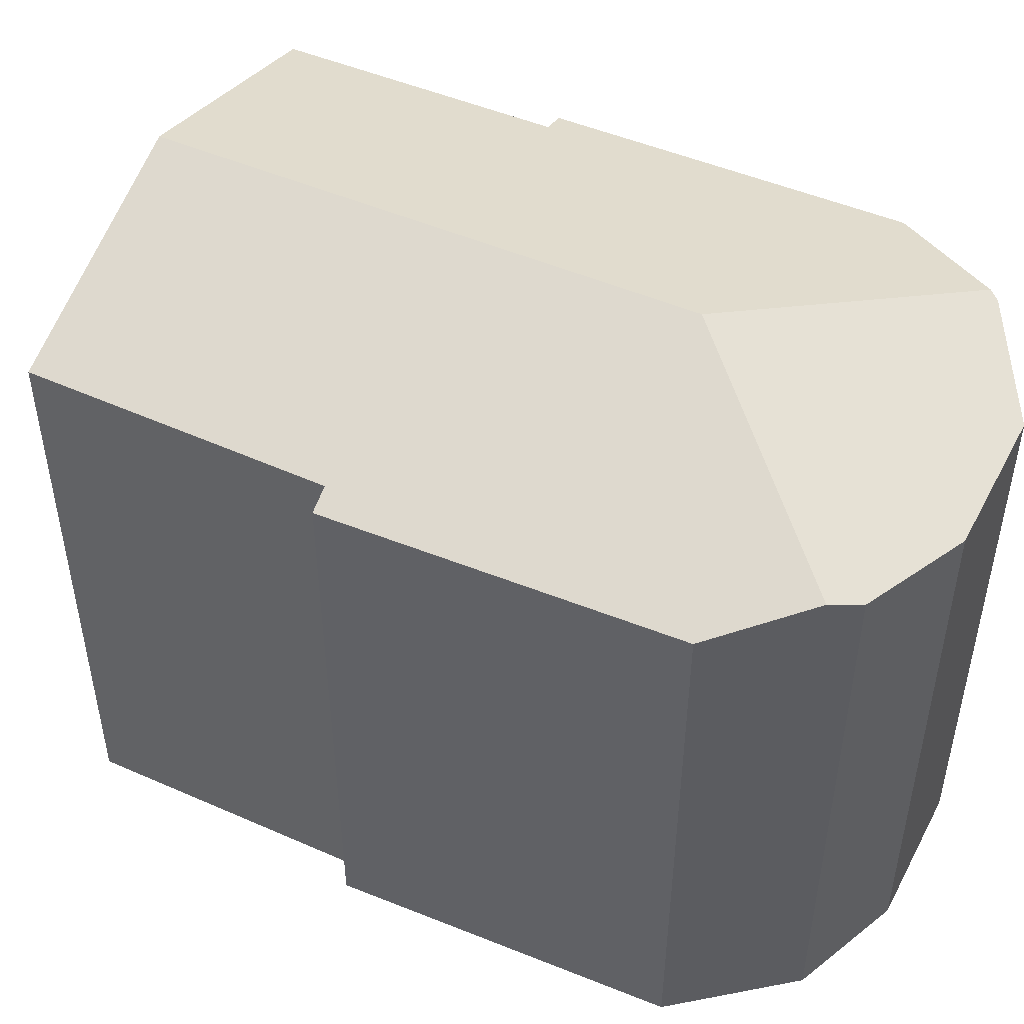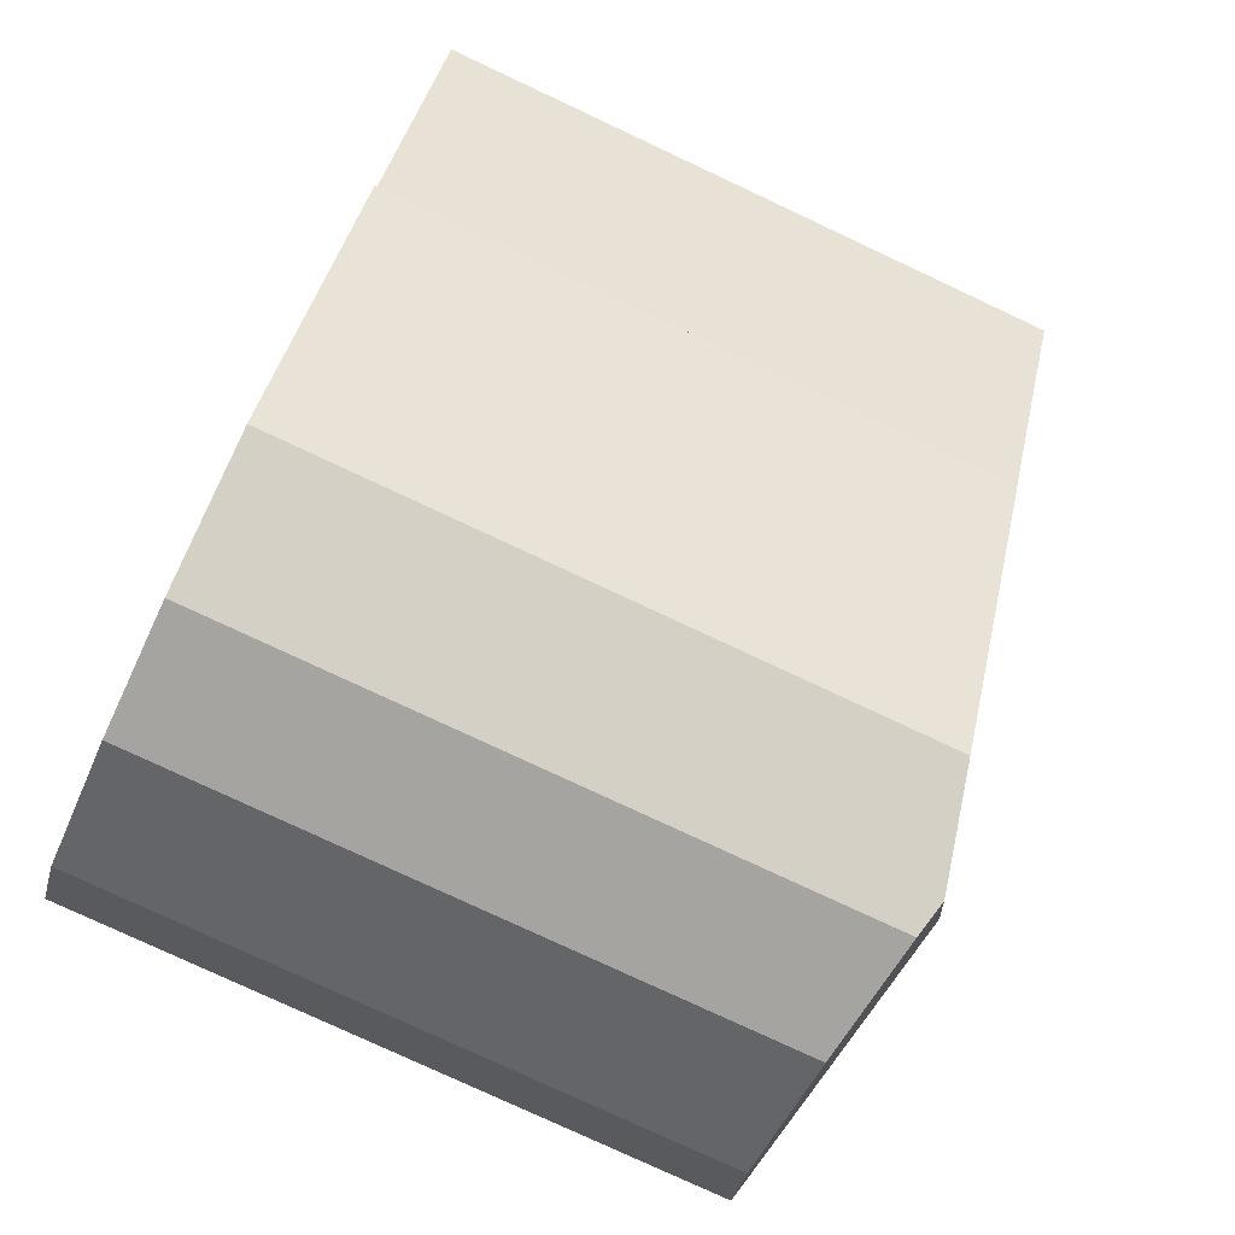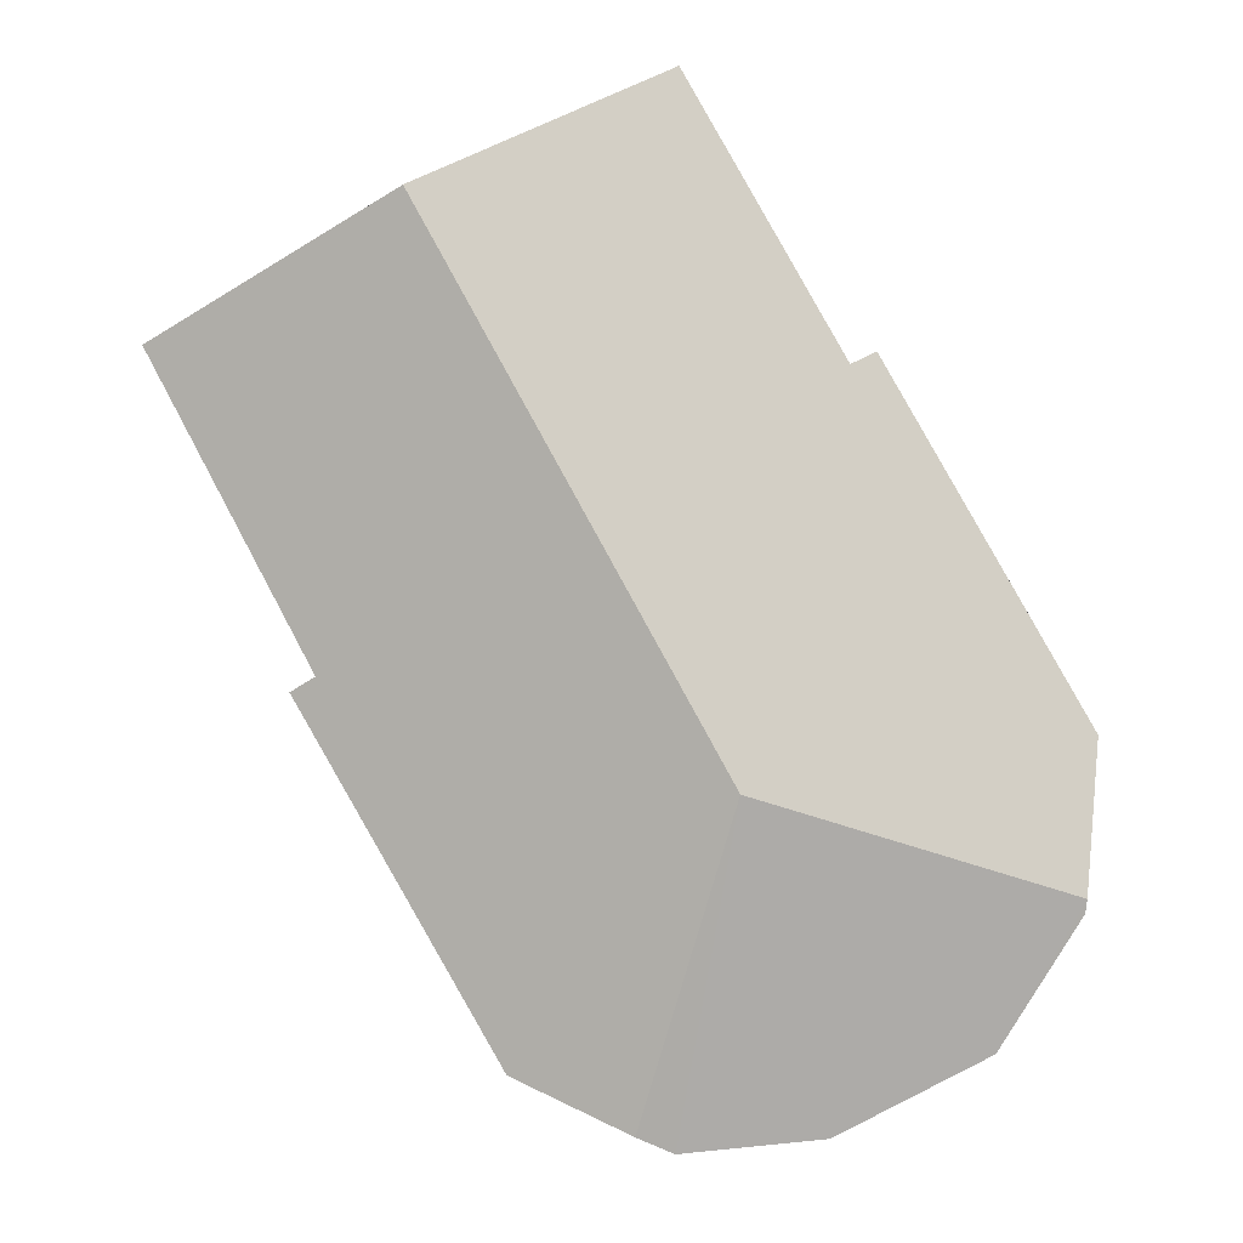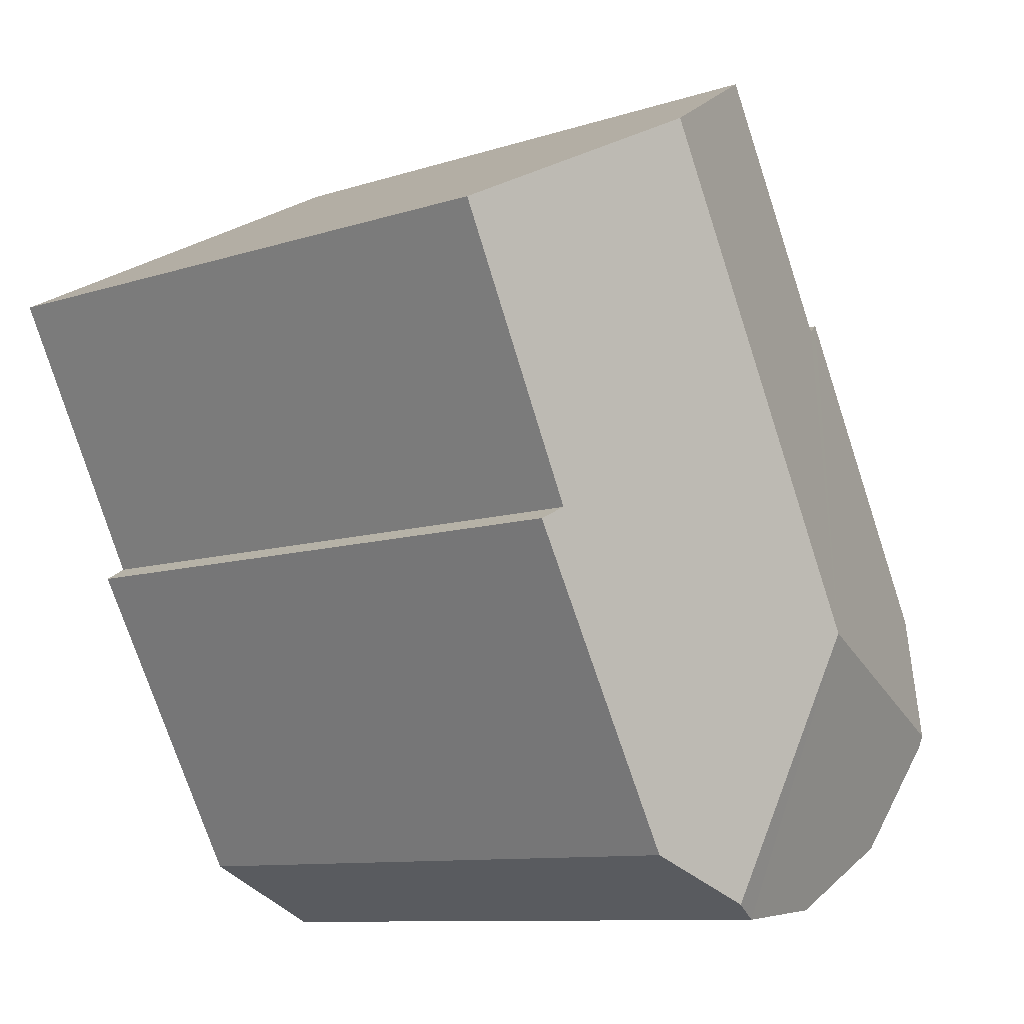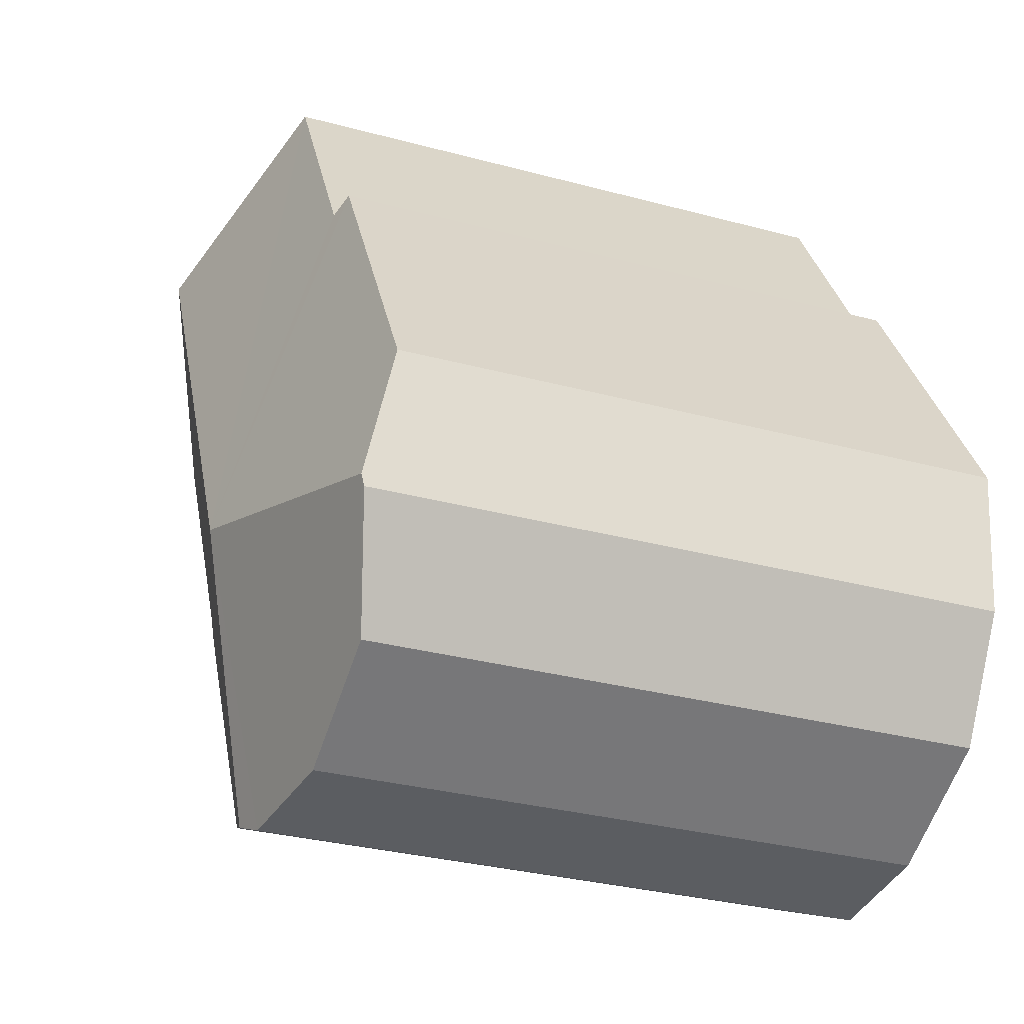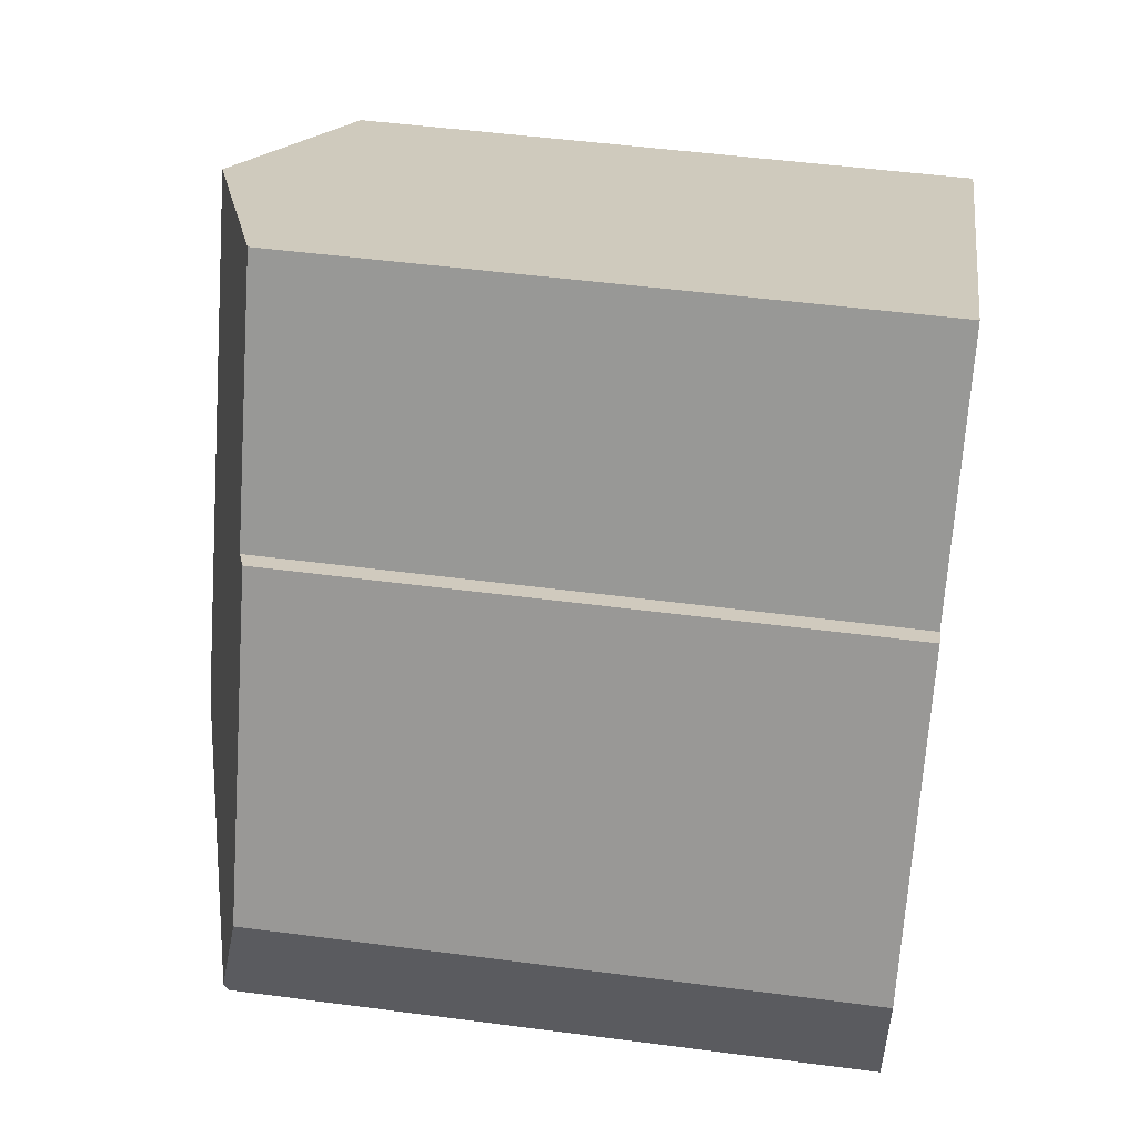
<metadata>
{"format":"obj","ext":"obj","renderer":"f3d","projection":"perspective","resolution":1024,"background":"white","views":[{"elev":50.5,"azim":143.7,"up":"+Y"},{"elev":-77.9,"azim":64.9,"up":"+Z"},{"elev":-2.9,"azim":-179.6,"up":"+Z"},{"elev":-9.9,"azim":129.9,"up":"+Z"},{"elev":-31.5,"azim":-110.9,"up":"+Z"},{"elev":50.0,"azim":-81.8,"up":"+Z"}]}
</metadata>
<code>
v  2.613 6.323 -0.422
v  3.024 5.577 4.869
v  4.971 6.323 3.849
v  1.787 5.568 2.684
v  1.587 5.492 2.788
v  0 5.478 3.354e-16
v  0.122 5.706 -1.17
v  6.92 5.577 2.828
v  5.652 5.559 0.422
v  5.848 5.482 0.309
v  4.268 5.5 -2.443
v  3.345 5.706 -2.859
v  3.058 5.621 -2.989
v  1.945 5.474 -2.896
v  0.753 5.468 -2.292
v  0.133 5.676 -1.275
v  4.268 1.496e-16 -2.443
v  5.848 -1.892e-17 0.309
v  3.058 1.83e-16 -2.989
v  3.345 1.751e-16 -2.859
v  6.92 -1.732e-16 2.828
v  5.652 -2.584e-17 0.422
v  1.945 1.773e-16 -2.896
v  0.753 1.403e-16 -2.292
v  0.133 7.807e-17 -1.275
v  0 0 0
v  0.122 7.164e-17 -1.17
v  1.587 -1.707e-16 2.788
v  3.024 -2.981e-16 4.869
v  1.787 -1.643e-16 2.684
v  4.971 -2.357e-16 3.849
g defaultobject
f 1 2 3
f 2 1 4
f 4 1 5
f 5 1 6
f 6 1 7
f 8 1 3
f 1 8 9
f 1 9 10
f 1 10 11
f 1 11 12
f 13 1 12
f 1 13 14
f 1 14 15
f 1 15 7
f 7 15 16
f 10 17 11
f 17 10 18
f 11 13 12
f 13 11 17
f 13 17 19
f 19 17 20
f 21 9 8
f 9 21 22
f 19 14 13
f 14 19 23
f 23 15 14
f 15 23 24
f 15 25 16
f 25 15 24
f 16 6 7
f 6 16 25
f 6 25 26
f 26 25 27
f 6 28 5
f 28 6 26
f 4 29 2
f 29 4 30
f 5 30 4
f 30 5 28
f 29 3 2
f 3 29 8
f 8 29 21
f 21 29 31
f 22 10 9
f 10 22 18
f 26 30 28
f 30 26 22
f 22 26 18
f 18 26 17
f 17 26 27
f 17 27 25
f 17 25 24
f 17 24 20
f 20 24 23
f 20 23 19
f 30 31 29
f 31 30 21
f 21 30 22

</code>
